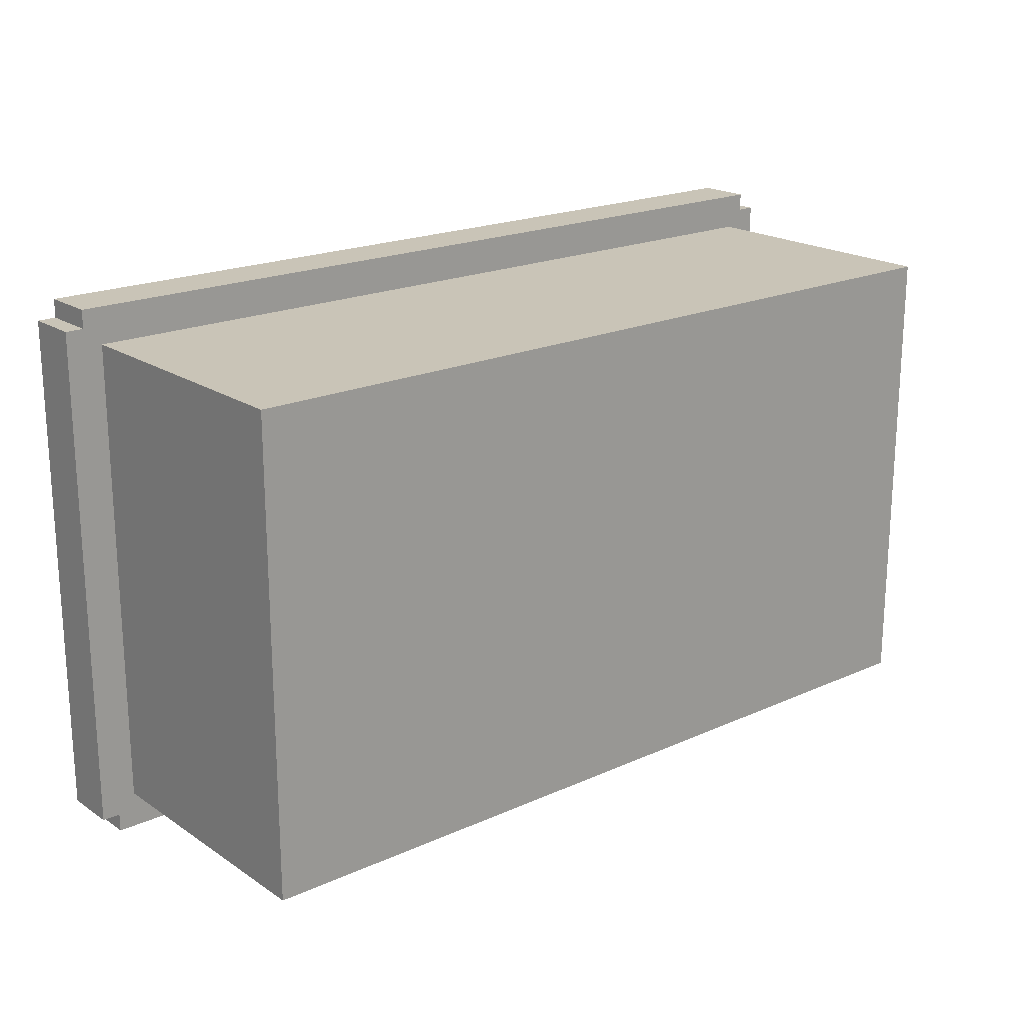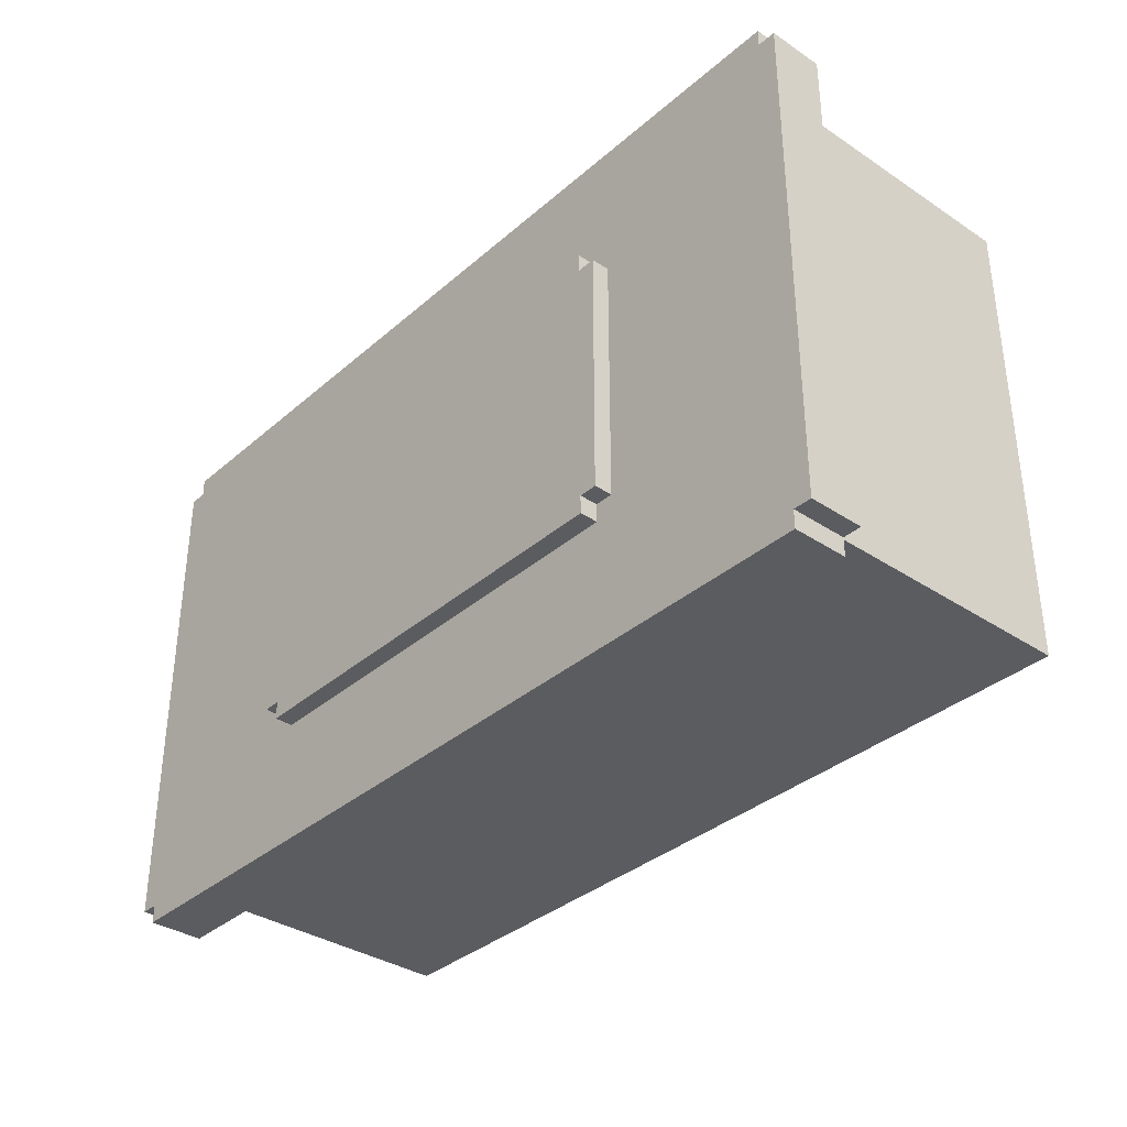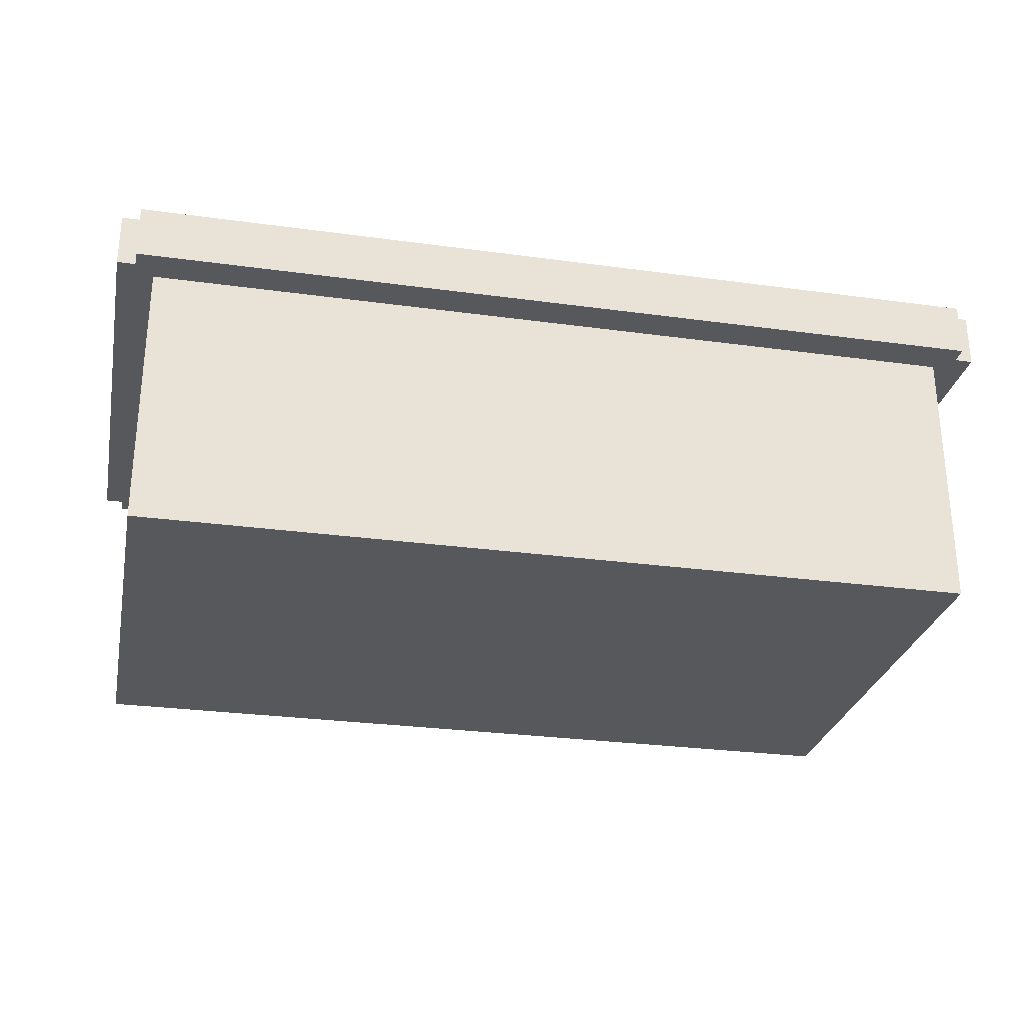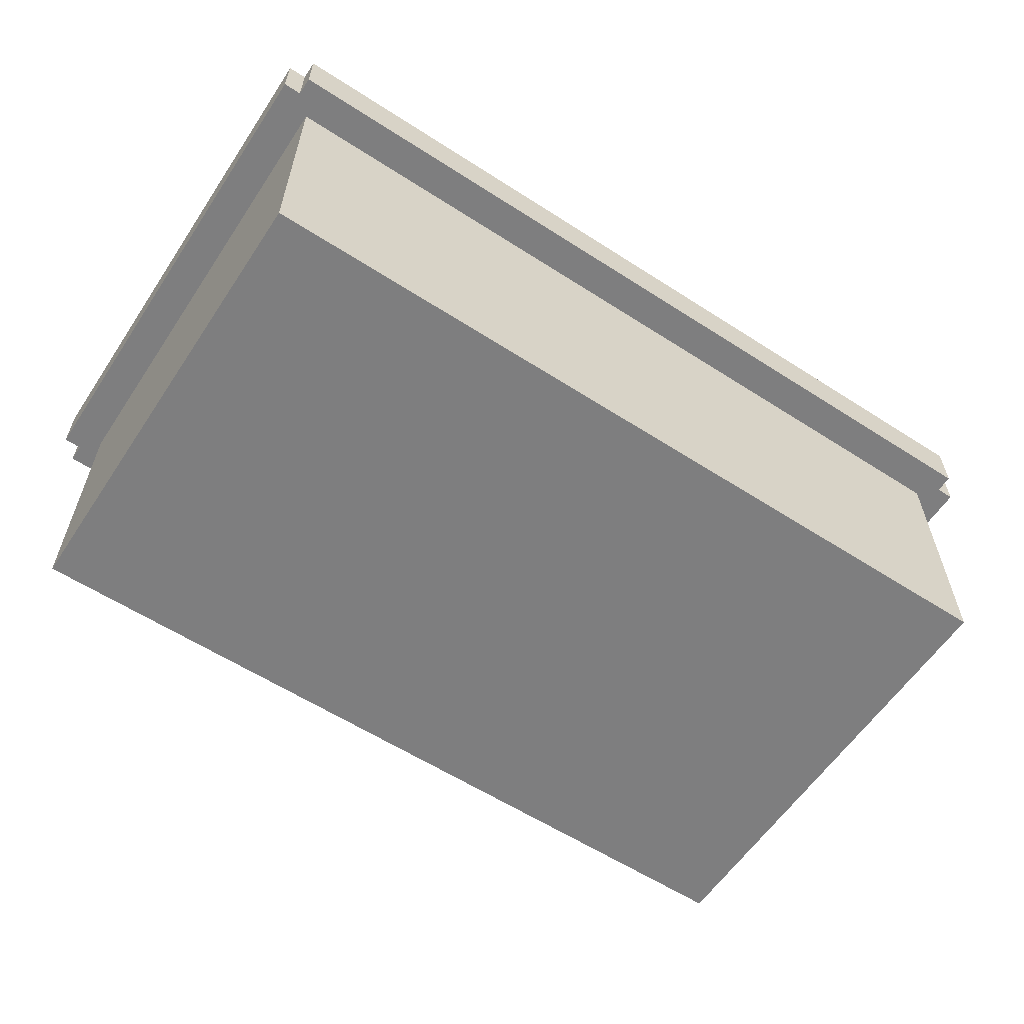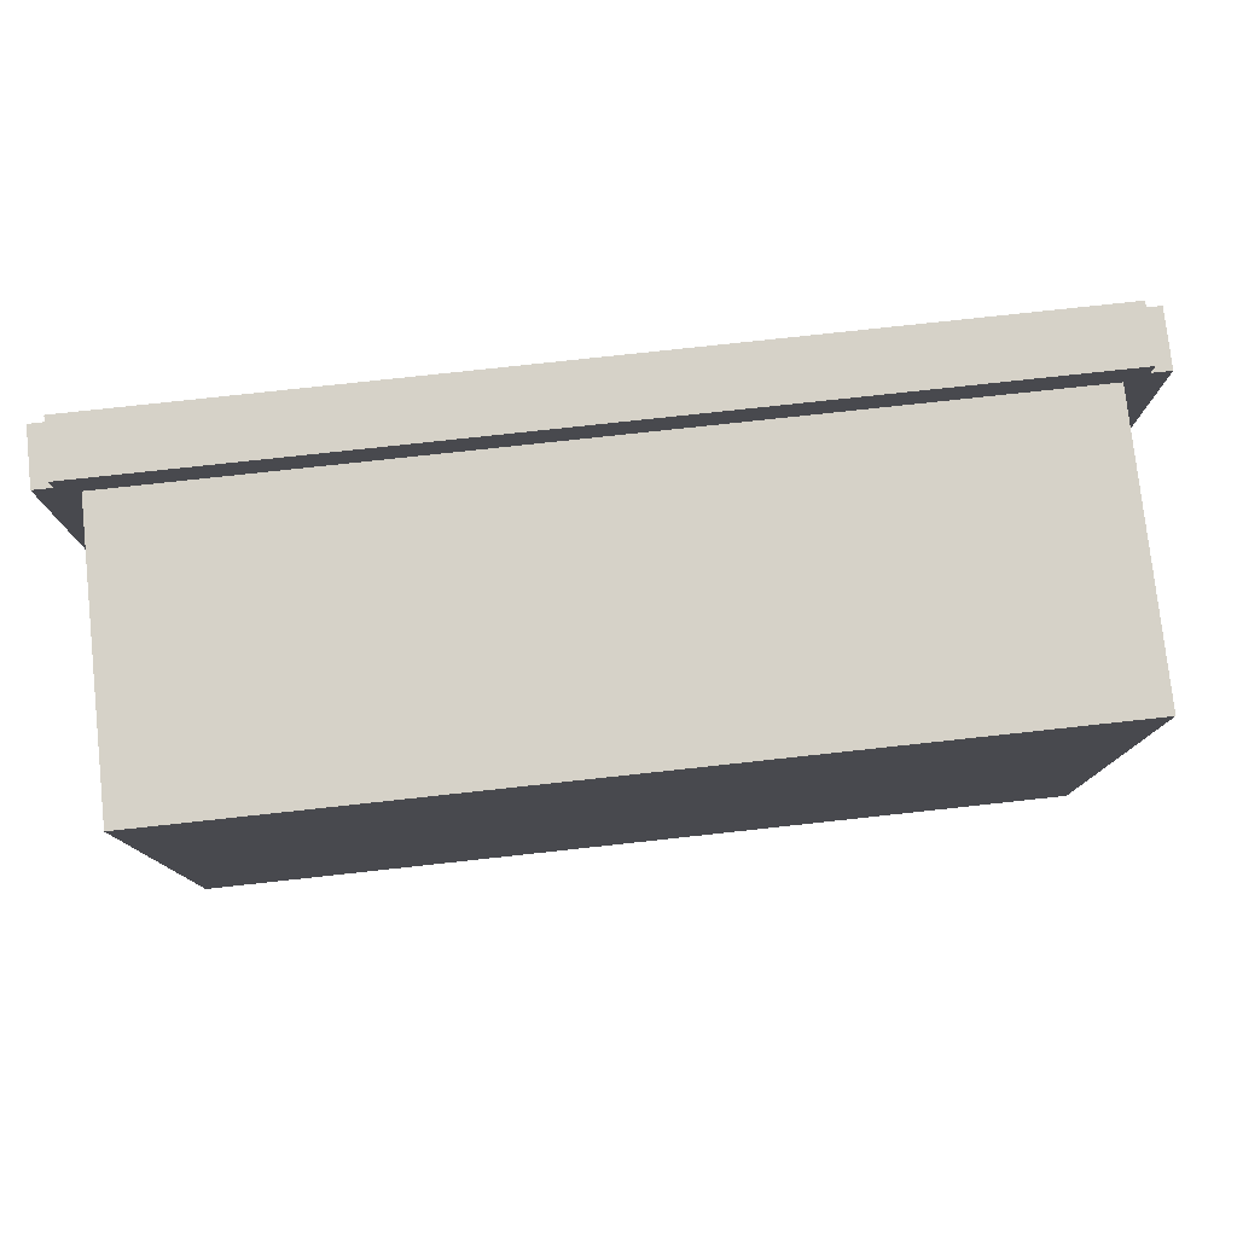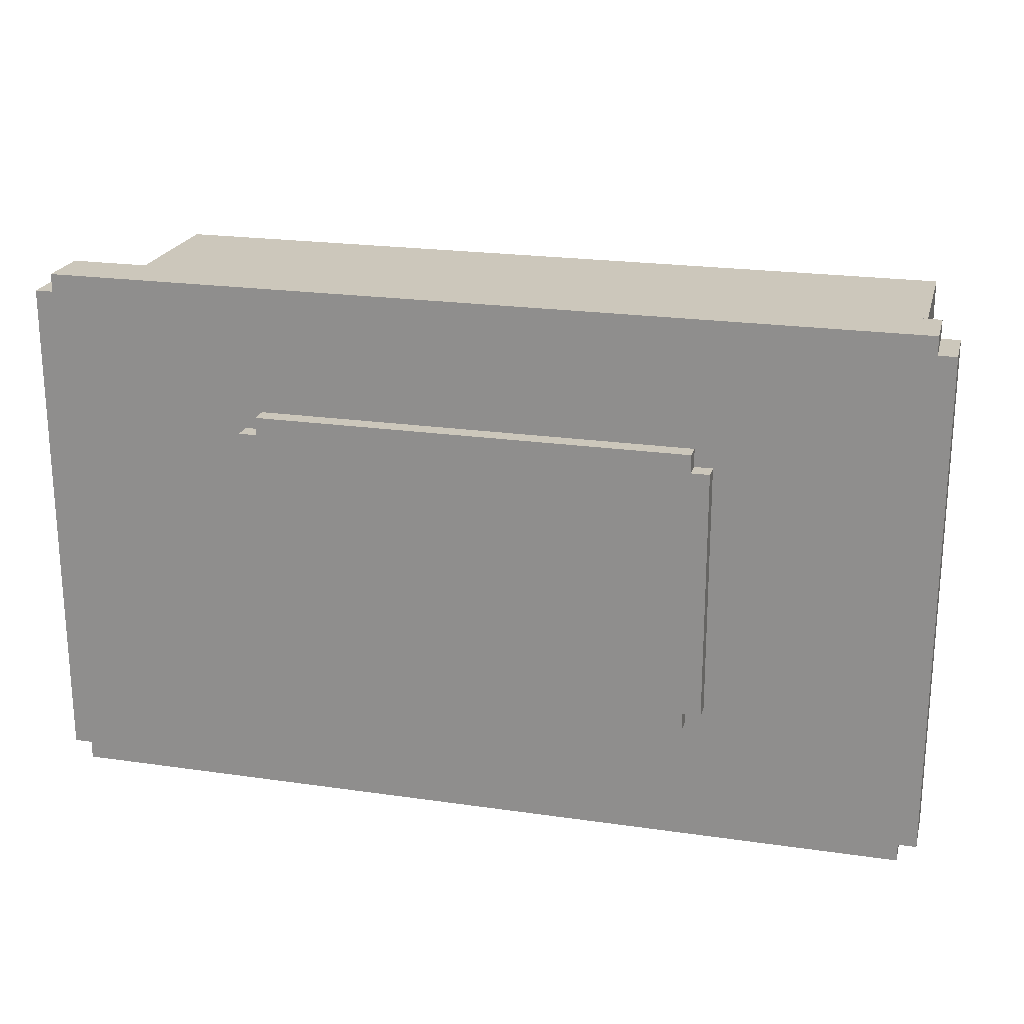
<metadata>
{"format":"obj","ext":"obj","renderer":"f3d","projection":"perspective","resolution":1024,"background":"white","views":[{"elev":19.9,"azim":-39.7,"up":"+Z"},{"elev":-35.3,"azim":-131.3,"up":"+Z"},{"elev":-28.1,"azim":-11.7,"up":"+Y"},{"elev":-59.4,"azim":-33.5,"up":"+Y"},{"elev":78.3,"azim":-6.2,"up":"+Z"},{"elev":21.7,"azim":-165.7,"up":"+Z"}]}
</metadata>
<code>
o
v -2.5 1.5 1.4
v -2.5 1.5 -1.4
v -2.5 1.8 1.4
v -2.5 1.8 -1.4
v -2.4 1.5 1.5
v -2.4 1.5 1.4
v -2.4 1.5 -1.4
v -2.4 1.5 -1.5
v -2.4 1.8 1.5
v -2.4 1.8 1.4
v -2.4 1.8 -1.4
v -2.4 1.8 -1.5
v -2.3 0 1.3
v -2.3 0 -1.3
v -2.3 0.2 1.3
v -2.3 0.2 -1.3
v -2.3 1.5 1.3
v -2.3 1.5 -1.3
v -1.3 1.8 0.7
v -1.3 1.8 -0.7
v -1.3 1.9 0.7
v -1.3 1.9 -0.7
v -1.2 1.8 0.8
v -1.2 1.8 0.7
v -1.2 1.8 -0.7
v -1.2 1.8 -0.8
v -1.2 1.9 0.8
v -1.2 1.9 0.7
v -1.2 1.9 -0.7
v -1.2 1.9 -0.8
v 1.2 1.8 0.8
v 1.2 1.8 0.7
v 1.2 1.8 -0.7
v 1.2 1.8 -0.8
v 1.2 1.9 0.8
v 1.2 1.9 0.7
v 1.2 1.9 -0.7
v 1.2 1.9 -0.8
v 1.3 1.8 0.7
v 1.3 1.8 -0.7
v 1.3 1.9 0.7
v 1.3 1.9 -0.7
v 2.3 0 1.3
v 2.3 0 -1.3
v 2.3 0.2 1.3
v 2.3 0.2 -1.3
v 2.3 1.5 1.3
v 2.3 1.5 -1.3
v 2.4 1.5 1.5
v 2.4 1.5 1.4
v 2.4 1.5 -1.4
v 2.4 1.5 -1.5
v 2.4 1.8 1.5
v 2.4 1.8 1.4
v 2.4 1.8 -1.4
v 2.4 1.8 -1.5
v 2.5 1.5 1.4
v 2.5 1.5 -1.4
v 2.5 1.8 1.4
v 2.5 1.8 -1.4
v -2.4 1.5 1.5
v -2.4 1.8 1.5
v 2.4 1.5 1.5
v 2.4 1.8 1.5
v -2.5 1.5 1.4
v -2.5 1.8 1.4
v -2.4 1.5 1.4
v -2.4 1.8 1.4
v 2.4 1.5 1.4
v 2.4 1.8 1.4
v 2.5 1.5 1.4
v 2.5 1.8 1.4
v -2.3 0 1.3
v -2.3 0.2 1.3
v -2.3 1.5 1.3
v 2.3 0 1.3
v 2.3 0.2 1.3
v 2.3 1.5 1.3
v -1.2 1.8 0.8
v -1.2 1.9 0.8
v 1.2 1.8 0.8
v 1.2 1.9 0.8
v -1.3 1.8 0.7
v -1.3 1.9 0.7
v -1.2 1.8 0.7
v -1.2 1.9 0.7
v 1.2 1.8 0.7
v 1.2 1.9 0.7
v 1.3 1.8 0.7
v 1.3 1.9 0.7
v -1.3 1.8 -0.7
v -1.3 1.9 -0.7
v -1.2 1.8 -0.7
v -1.2 1.9 -0.7
v 1.2 1.8 -0.7
v 1.2 1.9 -0.7
v 1.3 1.8 -0.7
v 1.3 1.9 -0.7
v -1.2 1.8 -0.8
v -1.2 1.9 -0.8
v 1.2 1.8 -0.8
v 1.2 1.9 -0.8
v -2.3 0 -1.3
v -2.3 0.2 -1.3
v -2.3 1.5 -1.3
v 2.3 0 -1.3
v 2.3 0.2 -1.3
v 2.3 1.5 -1.3
v -2.5 1.5 -1.4
v -2.5 1.8 -1.4
v -2.4 1.5 -1.4
v -2.4 1.8 -1.4
v 2.4 1.5 -1.4
v 2.4 1.8 -1.4
v 2.5 1.5 -1.4
v 2.5 1.8 -1.4
v -2.4 1.5 -1.5
v -2.4 1.8 -1.5
v 2.4 1.5 -1.5
v 2.4 1.8 -1.5
v -2.3 0 1.3
v 2.3 0 1.3
v -2.3 0 -1.3
v 2.3 0 -1.3
v -2.4 1.5 1.5
v 2.4 1.5 1.5
v -2.5 1.5 1.4
v -2.4 1.5 1.4
v 2.4 1.5 1.4
v 2.5 1.5 1.4
v -2.3 1.5 1.3
v 2.3 1.5 1.3
v -2.3 1.5 -1.3
v 2.3 1.5 -1.3
v -2.5 1.5 -1.4
v -2.4 1.5 -1.4
v 2.4 1.5 -1.4
v 2.5 1.5 -1.4
v -2.4 1.5 -1.5
v 2.4 1.5 -1.5
v -2.4 1.8 1.5
v 2.4 1.8 1.5
v -2.5 1.8 1.4
v -2.4 1.8 1.4
v 2.4 1.8 1.4
v 2.5 1.8 1.4
v -1.2 1.8 0.8
v 1.2 1.8 0.8
v -1.3 1.8 0.7
v -1.2 1.8 0.7
v 1.2 1.8 0.7
v 1.3 1.8 0.7
v -1.3 1.8 -0.7
v -1.2 1.8 -0.7
v 1.2 1.8 -0.7
v 1.3 1.8 -0.7
v -1.2 1.8 -0.8
v 1.2 1.8 -0.8
v -2.5 1.8 -1.4
v -2.4 1.8 -1.4
v 2.4 1.8 -1.4
v 2.5 1.8 -1.4
v -2.4 1.8 -1.5
v 2.4 1.8 -1.5
v -1.2 1.9 0.8
v 1.2 1.9 0.8
v -1.3 1.9 0.7
v -1.2 1.9 0.7
v 1.2 1.9 0.7
v 1.3 1.9 0.7
v -0.3 1.9 0.6
v 1.2 1.9 0.6
v -0.3 1.9 0.5
v 1.2 1.9 0.5
v -1.2 1.9 0.4
v 0.2 1.9 0.4
v -1.2 1.9 0.3
v 0.2 1.9 0.3
v -0.3 1.9 0.1
v 0.8 1.9 0.1
v -0.3 1.9 0
v 0.8 1.9 0
v -1.2 1.9 -0.1
v -0.1 1.9 -0.1
v -1.2 1.9 -0.2
v -0.1 1.9 -0.2
v -0.5 1.9 -0.4
v 1.2 1.9 -0.4
v -0.5 1.9 -0.5
v 1.2 1.9 -0.5
v -1.3 1.9 -0.7
v -1.2 1.9 -0.7
v 1.2 1.9 -0.7
v 1.3 1.9 -0.7
v -1.2 1.9 -0.8
v 1.2 1.9 -0.8
f 3 2 1
f 4 2 3
f 9 6 5
f 10 6 9
f 11 8 7
f 12 8 11
f 15 14 13
f 16 14 15
f 17 16 15
f 18 16 17
f 21 20 19
f 22 20 21
f 27 24 23
f 28 24 27
f 29 26 25
f 30 26 29
f 31 32 35
f 35 32 36
f 33 34 37
f 37 34 38
f 39 40 41
f 41 40 42
f 43 44 45
f 45 44 46
f 45 46 47
f 47 46 48
f 49 50 53
f 53 50 54
f 51 52 55
f 55 52 56
f 57 58 59
f 59 58 60
f 63 62 61
f 64 62 63
f 67 66 65
f 68 66 67
f 71 70 69
f 72 70 71
f 76 74 73
f 77 75 74
f 77 74 76
f 78 75 77
f 81 80 79
f 82 80 81
f 85 84 83
f 86 84 85
f 89 88 87
f 90 88 89
f 91 92 93
f 93 92 94
f 95 96 97
f 97 96 98
f 99 100 101
f 101 100 102
f 103 104 106
f 104 105 107
f 106 104 107
f 107 105 108
f 109 110 111
f 111 110 112
f 113 114 115
f 115 114 116
f 117 118 119
f 119 118 120
f 123 122 121
f 124 122 123
f 128 126 125
f 129 126 128
f 131 128 127
f 131 130 129
f 131 129 128
f 132 130 131
f 133 131 127
f 134 130 132
f 135 133 127
f 135 134 133
f 136 134 135
f 137 130 134
f 137 134 136
f 138 130 137
f 139 137 136
f 140 137 139
f 141 142 144
f 144 142 145
f 144 145 147
f 147 145 148
f 144 147 149
f 149 147 150
f 148 145 151
f 151 145 152
f 144 149 153
f 152 145 156
f 153 154 157
f 155 156 158
f 143 144 159
f 157 158 160
f 159 144 160
f 153 157 160
f 144 153 160
f 145 146 161
f 160 158 161
f 158 156 161
f 156 145 161
f 161 146 162
f 160 161 163
f 163 161 164
f 165 166 168
f 168 166 169
f 168 169 171
f 169 170 172
f 171 169 172
f 168 171 173
f 171 172 173
f 172 170 174
f 173 172 174
f 167 168 175
f 168 173 175
f 173 174 175
f 175 174 176
f 167 175 177
f 175 176 177
f 176 174 178
f 177 176 178
f 177 178 179
f 178 174 180
f 179 178 180
f 177 179 181
f 179 180 181
f 180 174 182
f 181 180 182
f 167 177 183
f 177 181 183
f 181 182 183
f 183 182 184
f 167 183 185
f 183 184 185
f 184 182 186
f 185 184 186
f 185 186 187
f 174 170 188
f 187 186 188
f 182 174 188
f 186 182 188
f 185 187 189
f 187 188 189
f 188 170 190
f 189 188 190
f 167 185 191
f 185 189 192
f 191 185 192
f 189 190 192
f 190 170 193
f 192 190 193
f 193 170 194
f 192 193 195
f 195 193 196

</code>
